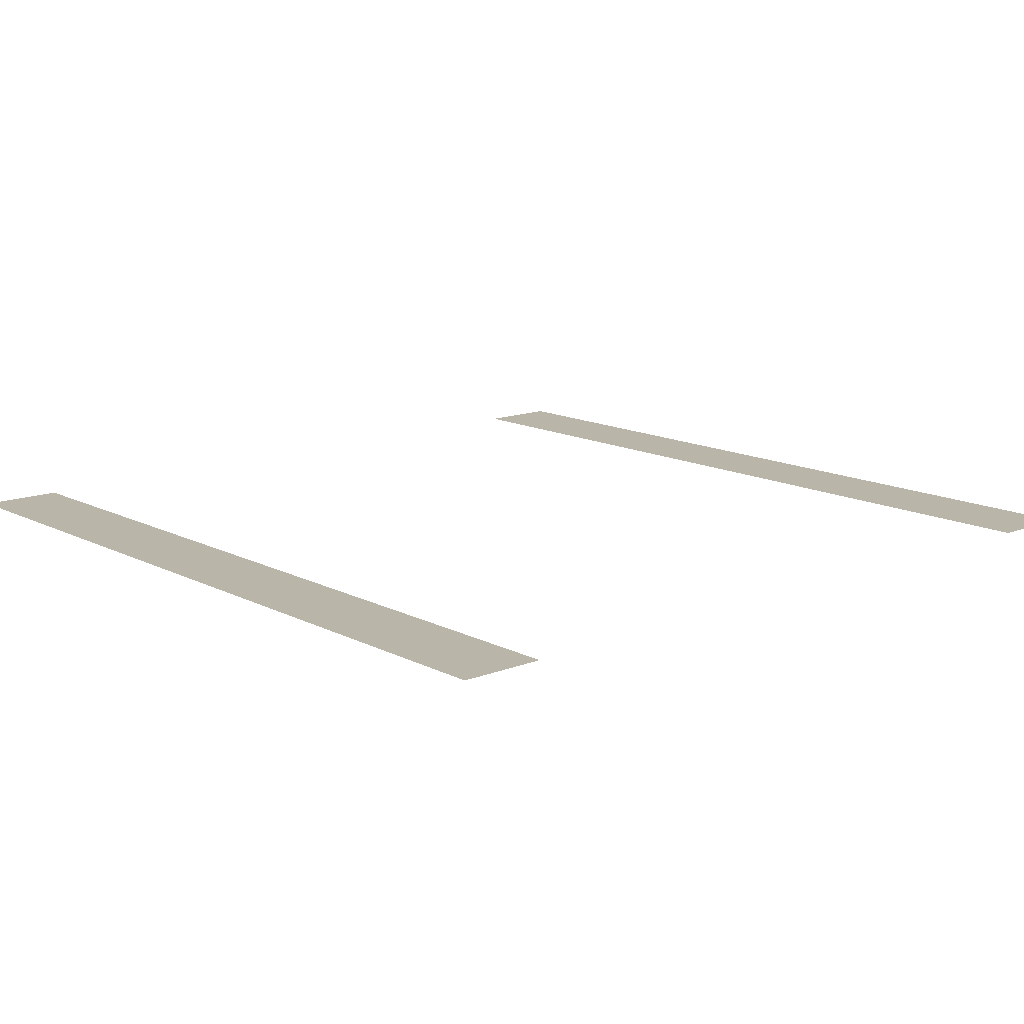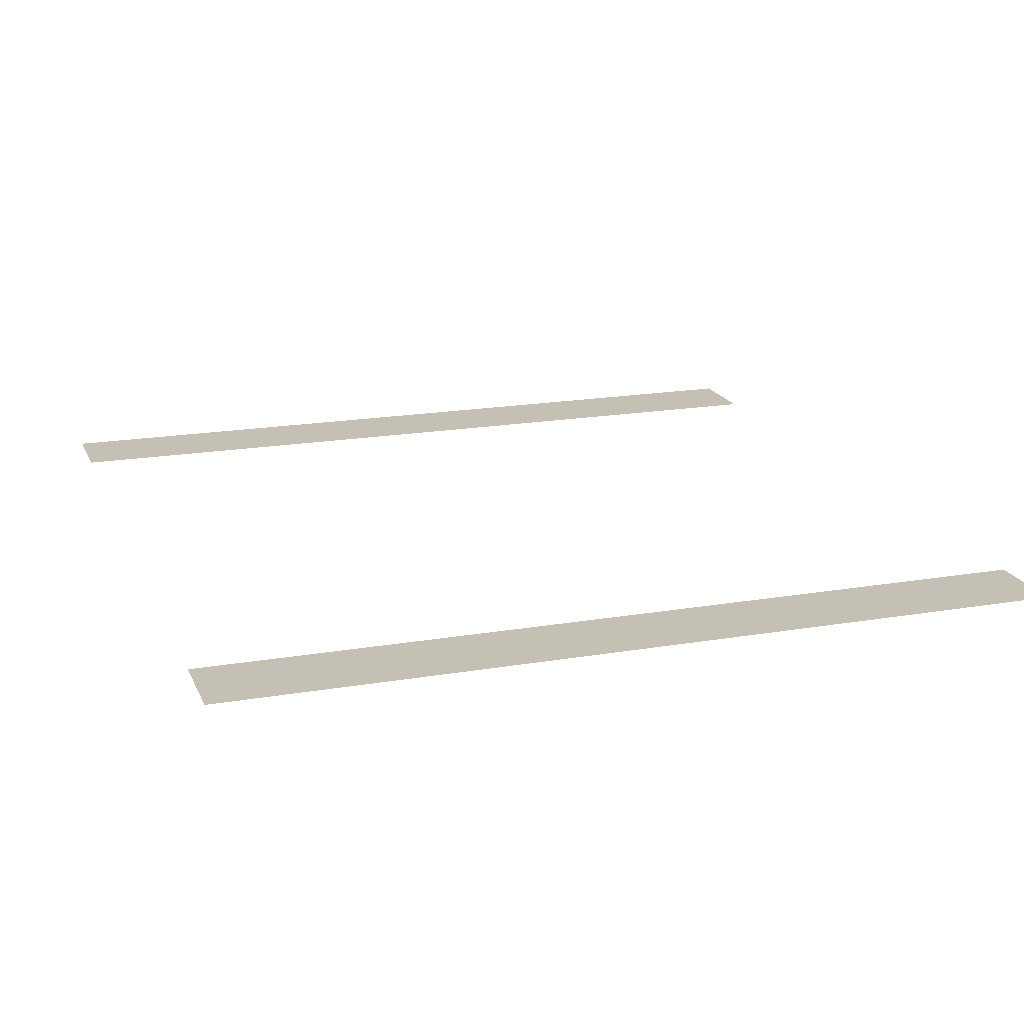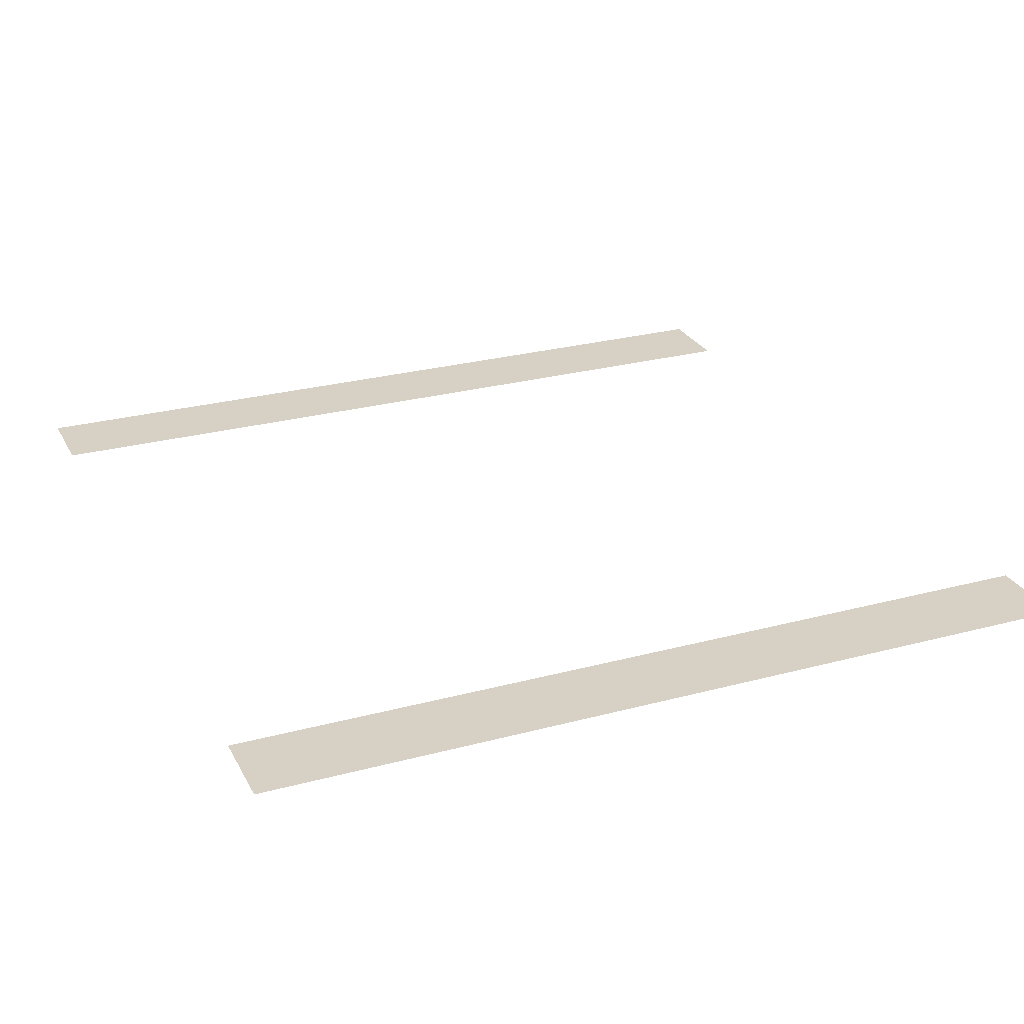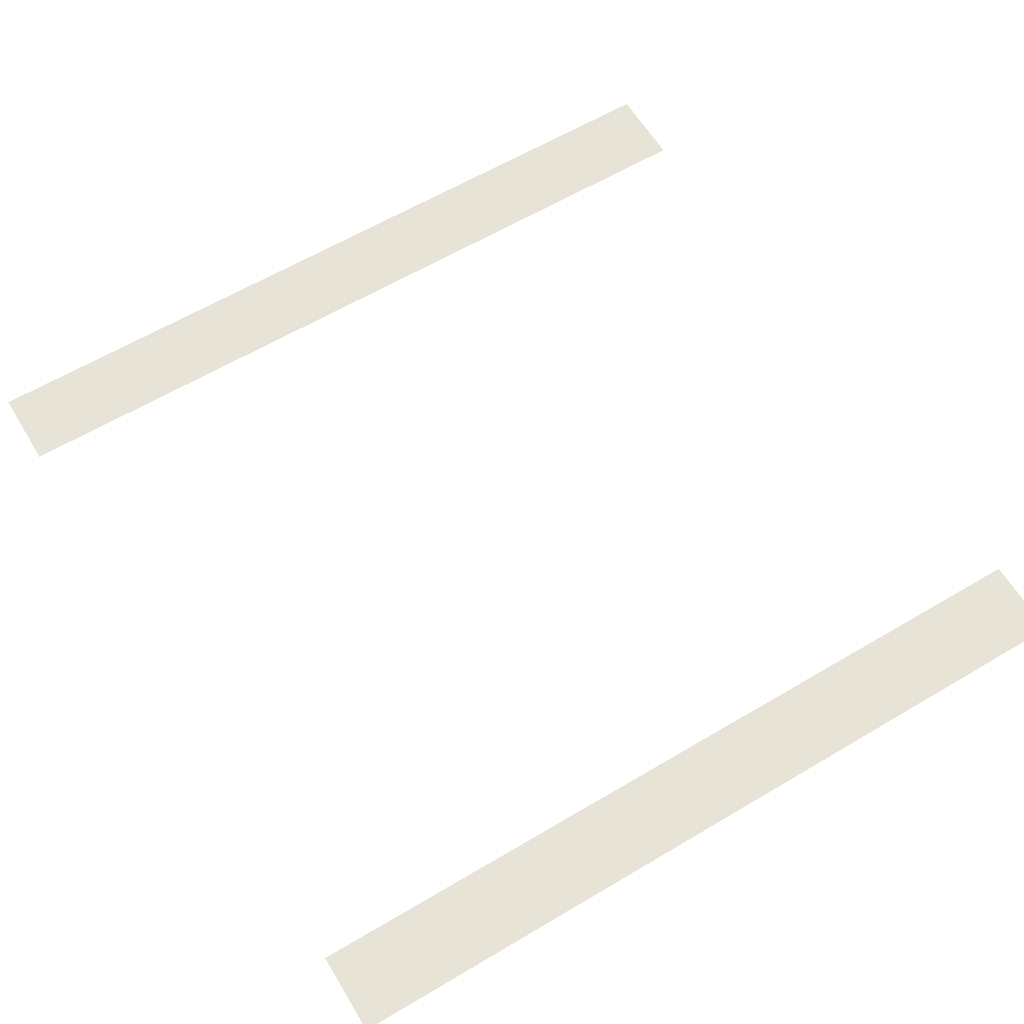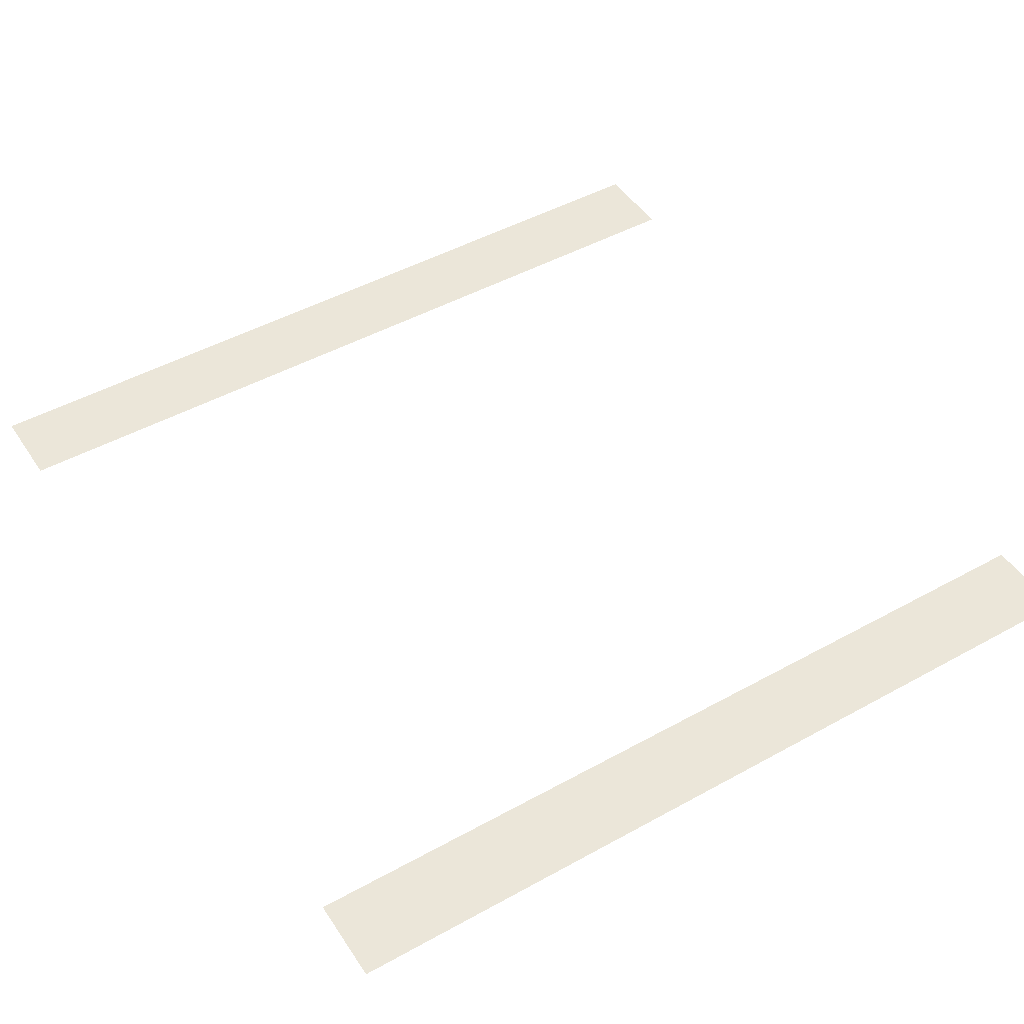
<metadata>
{"format":"obj","ext":"obj","renderer":"f3d","projection":"perspective","resolution":1024,"background":"white","views":[{"elev":13.7,"azim":-131.2,"up":"+Z"},{"elev":18.4,"azim":-18.3,"up":"+Z"},{"elev":26.7,"azim":-22.7,"up":"+Z"},{"elev":61.7,"azim":-31.1,"up":"+Z"},{"elev":47.5,"azim":-31.9,"up":"+Z"}]}
</metadata>
<code>
v -1 1 0
v -0.3333 1 0
v 0.3333 1 0
v 1 1 0
v -1 0.8 0
v -0.3333 0.8 0
v 0.3333 0.8 0
v 1 0.8 0
v -1 -0.8 0
v -0.3333 -0.8 0
v 0.3333 -0.8 0
v 1 -0.8 0
v -1 -1 0
v -0.3333 -1 0
v 0.3333 -1 0
v 1 -1 0
f 1 2 6 5
f 2 3 7 6
f 3 4 8 7
f 9 10 14 13
f 10 11 15 14
f 11 12 16 15

</code>
